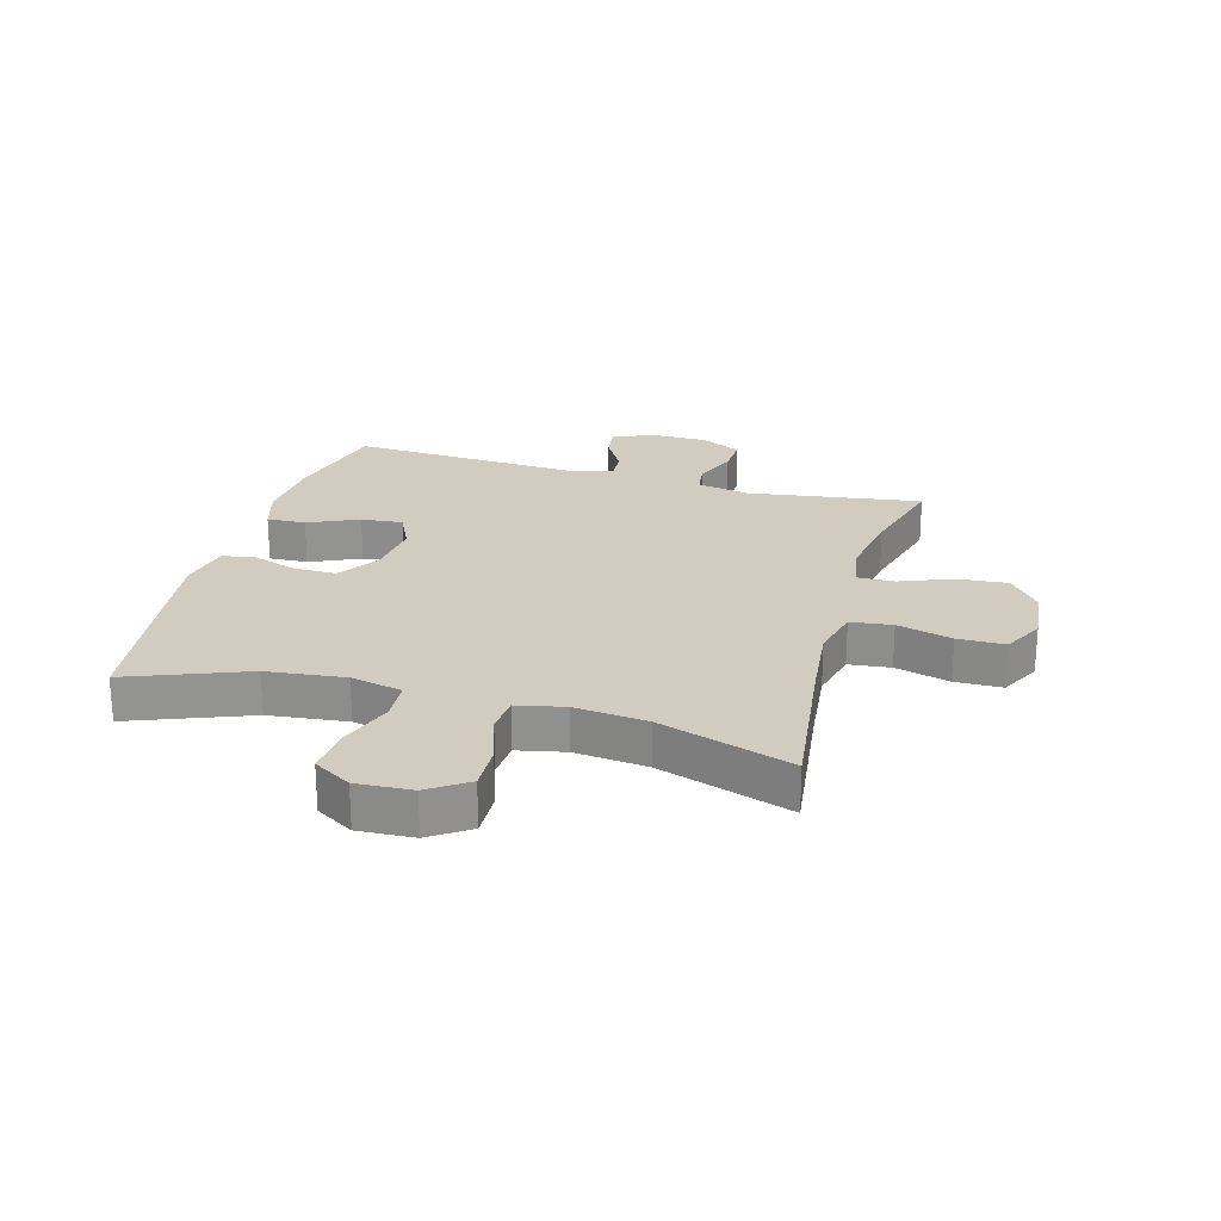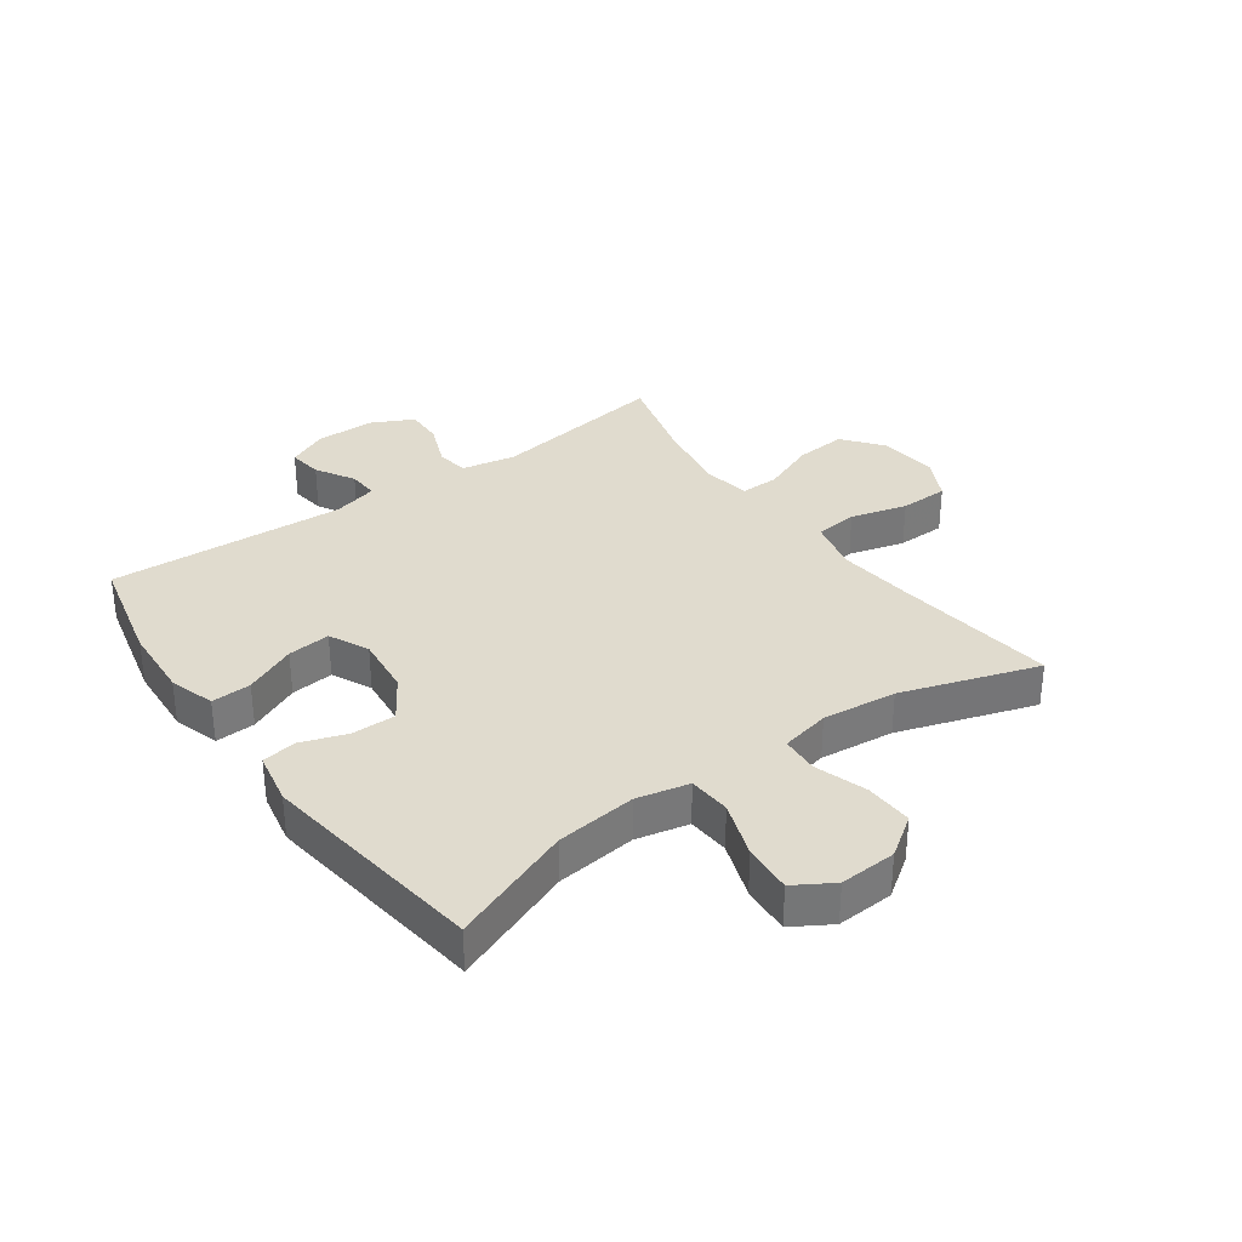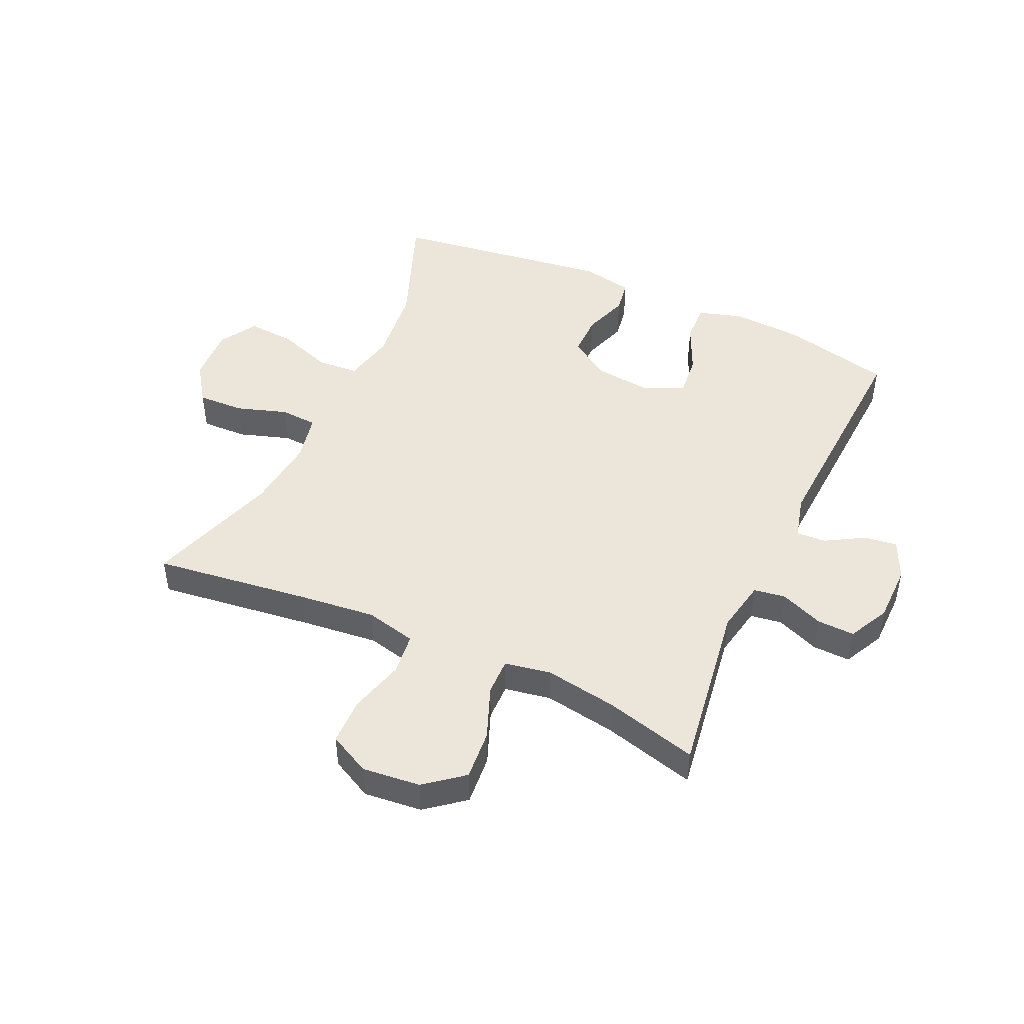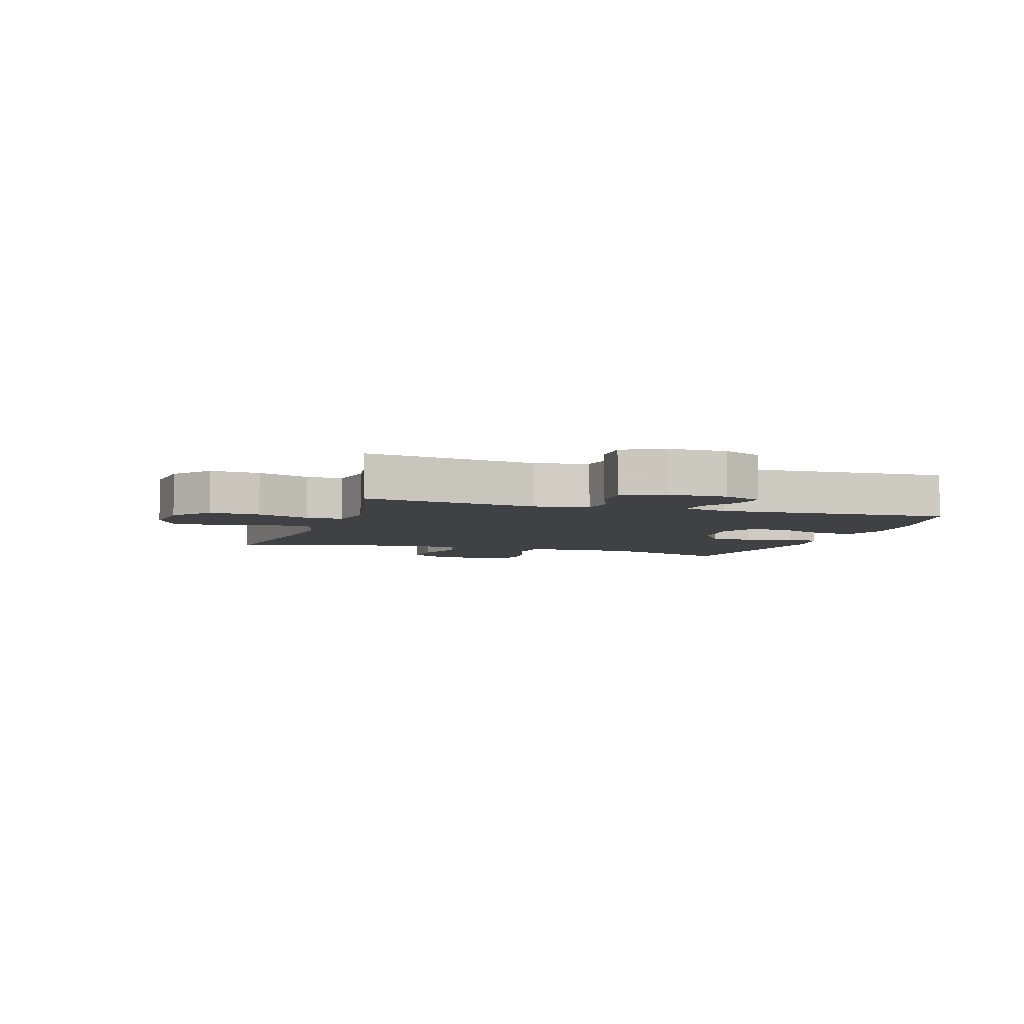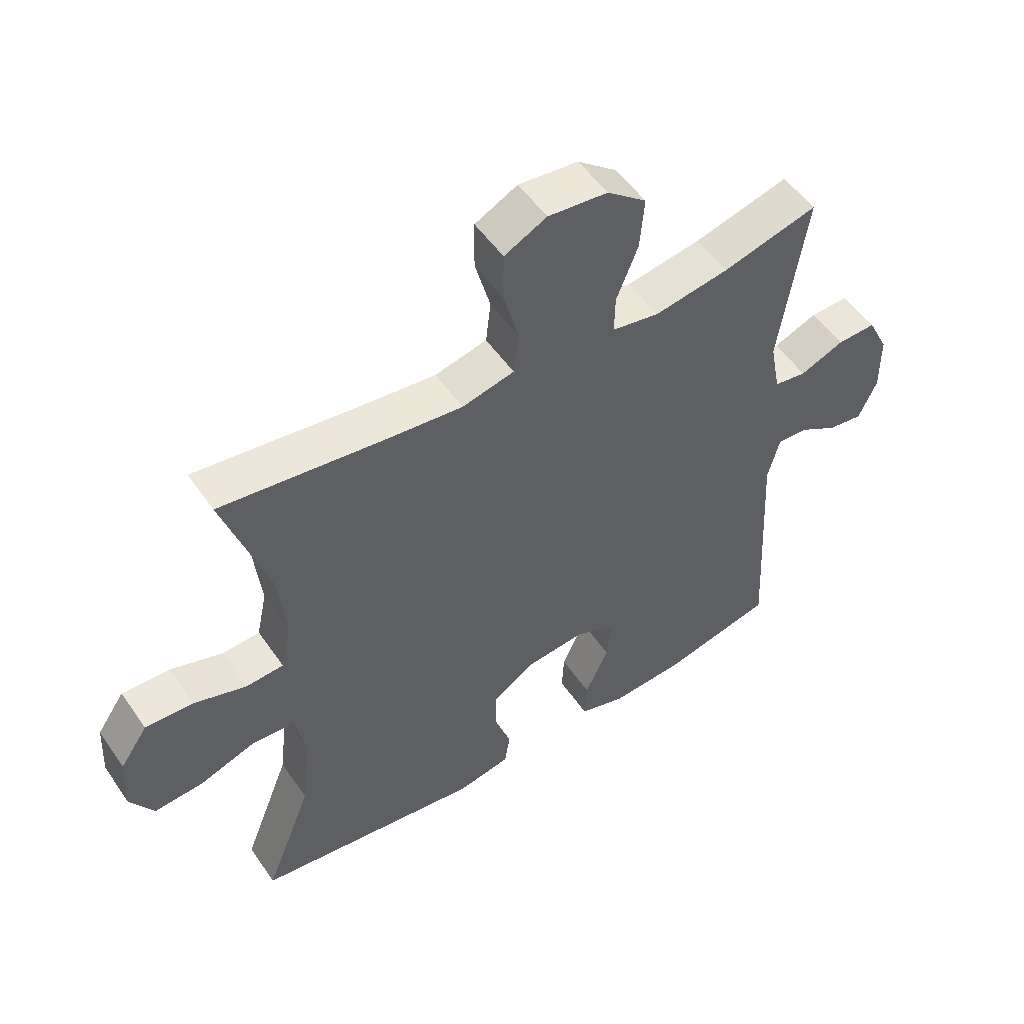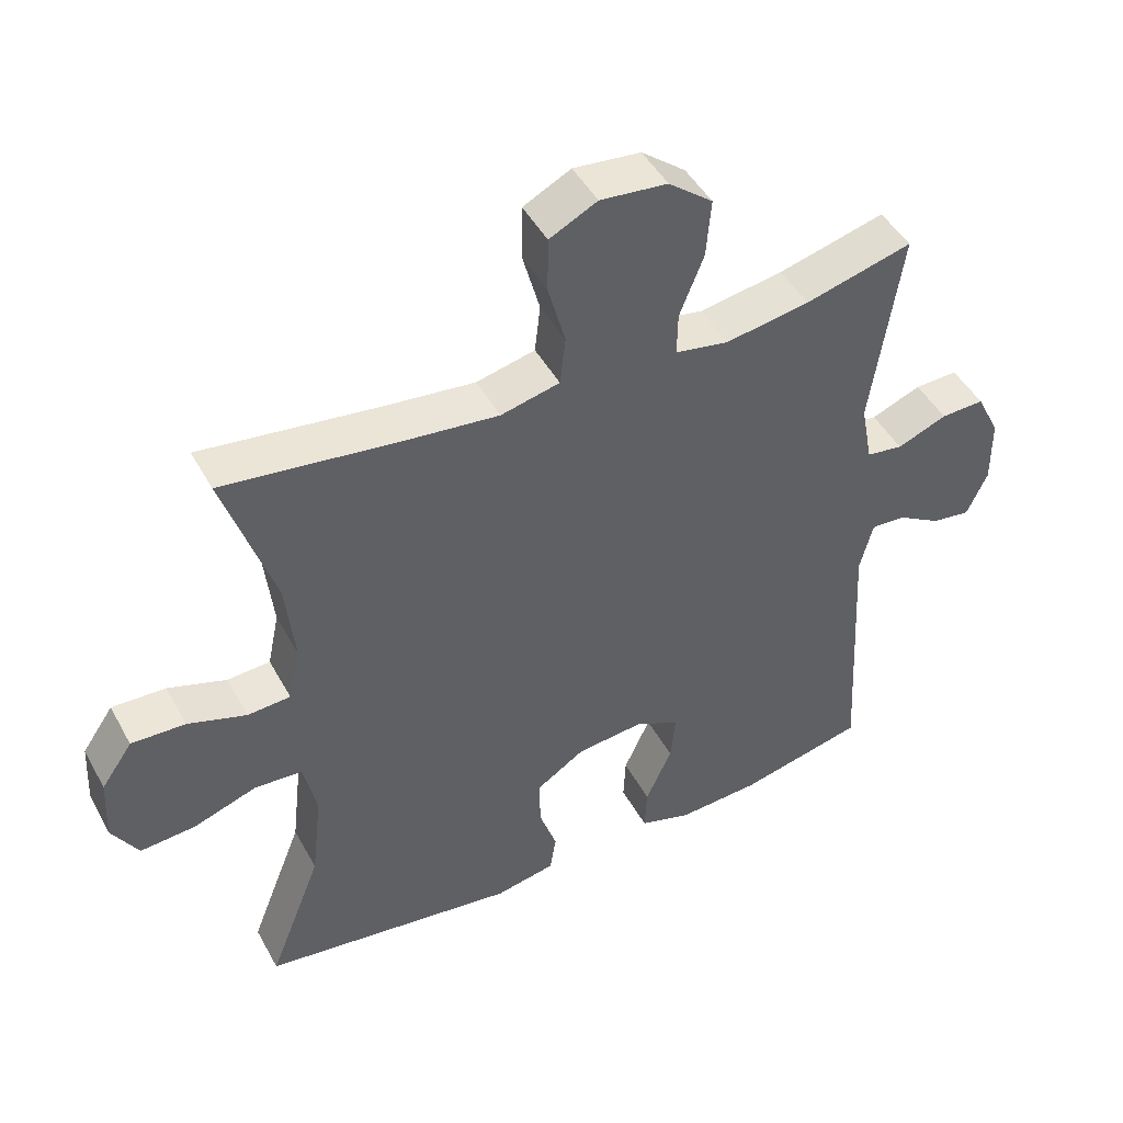
<metadata>
{"format":"obj","ext":"obj","renderer":"f3d","projection":"perspective","resolution":1024,"background":"white","views":[{"elev":23.8,"azim":-74.2,"up":"+Y"},{"elev":33.6,"azim":-125.6,"up":"+Y"},{"elev":46.9,"azim":24.7,"up":"+Y"},{"elev":-5.3,"azim":72.2,"up":"+Y"},{"elev":52.5,"azim":-33.7,"up":"+Z"},{"elev":46.4,"azim":-27.5,"up":"+Z"}]}
</metadata>
<code>
v -0.5 0.07 -0.5
v -0.423 0.07 -0.302
v -0.408 0.07 -0.171
v -0.427 0.07 -0.085
v -0.496 0.07 -0.08
v -0.588 0.07 -0.112
v -0.668 0.07 -0.118
v -0.706 0.07 -0.055
v -0.701 0.07 0.038
v -0.656 0.07 0.103
v -0.578 0.07 0.1
v -0.493 0.07 0.072
v -0.431 0.07 0.076
v -0.414 0.07 0.156
v -0.427 0.07 0.277
v -0.5 0.07 0.5
v -0.238 0.07 0.466
v -0.11 0.07 0.452
v -0.025 0.07 0.472
v -0.017 0.07 0.542
v -0.042 0.07 0.634
v -0.041 0.07 0.713
v 0.028 0.07 0.748
v 0.125 0.07 0.738
v 0.189 0.07 0.687
v 0.182 0.07 0.603
v 0.147 0.07 0.515
v 0.146 0.07 0.453
v 0.223 0.07 0.439
v 0.345 0.07 0.459
v 0.5 0.07 0.5
v 0.457 0.07 0.21
v 0.474 0.07 0.121
v 0.527 0.07 0.113
v 0.599 0.07 0.142
v 0.662 0.07 0.144
v 0.696 0.07 0.076
v 0.697 0.07 -0.021
v 0.667 0.07 -0.087
v 0.611 0.07 -0.079
v 0.548 0.07 -0.042
v 0.498 0.07 -0.039
v 0.479 0.07 -0.113
v 0.5 0.07 -0.5
v 0.318 0.07 -0.542
v 0.199 0.07 -0.549
v 0.124 0.07 -0.526
v 0.127 0.07 -0.461
v 0.165 0.07 -0.377
v 0.172 0.07 -0.307
v 0.107 0.07 -0.276
v 0.01 0.07 -0.286
v -0.059 0.07 -0.331
v -0.059 0.07 -0.402
v -0.033 0.07 -0.478
v -0.042 0.07 -0.534
v -0.129 0.07 -0.551
v -0.5 0 -0.5
v -0.423 0 -0.302
v -0.408 0 -0.171
v -0.427 0 -0.085
v -0.496 0 -0.08
v -0.588 0 -0.112
v -0.668 0 -0.118
v -0.706 0 -0.055
v -0.701 0 0.038
v -0.656 0 0.103
v -0.578 0 0.1
v -0.493 0 0.072
v -0.431 0 0.076
v -0.414 0 0.156
v -0.427 0 0.277
v -0.5 0 0.5
v -0.238 0 0.466
v -0.11 0 0.452
v -0.025 0 0.472
v -0.017 0 0.542
v -0.042 0 0.634
v -0.041 0 0.713
v 0.028 0 0.748
v 0.125 0 0.738
v 0.189 0 0.687
v 0.182 0 0.603
v 0.147 0 0.515
v 0.146 0 0.453
v 0.223 0 0.439
v 0.345 0 0.459
v 0.5 0 0.5
v 0.457 0 0.21
v 0.474 0 0.121
v 0.527 0 0.113
v 0.599 0 0.142
v 0.662 0 0.144
v 0.696 0 0.076
v 0.697 0 -0.021
v 0.667 0 -0.087
v 0.611 0 -0.079
v 0.548 0 -0.042
v 0.498 0 -0.039
v 0.479 0 -0.113
v 0.5 0 -0.5
v 0.318 0 -0.542
v 0.199 0 -0.549
v 0.124 0 -0.526
v 0.127 0 -0.461
v 0.165 0 -0.377
v 0.172 0 -0.307
v 0.107 0 -0.276
v 0.01 0 -0.286
v -0.059 0 -0.331
v -0.059 0 -0.402
v -0.033 0 -0.478
v -0.042 0 -0.534
v -0.129 0 -0.551
f 57 1 2
f 56 57 2
f 55 56 2
f 54 55 2
f 53 54 2 3
f 52 53 3 4
f 51 52 4
f 47 48 49
f 46 47 49
f 45 46 49
f 44 45 49
f 43 44 49
f 42 43 49 50
f 39 40 41
f 38 39 41
f 37 38 41
f 36 37 41
f 35 36 41
f 34 35 41
f 33 34 41 42
f 42 50 51
f 33 42 51
f 32 33 51
f 25 26 27
f 24 25 27
f 23 24 27
f 22 23 27
f 21 22 27
f 20 21 27
f 19 20 27 28
f 18 19 28 29
f 15 16 17
f 14 15 17 18
f 13 14 18 29
f 10 11 12
f 9 10 12
f 8 9 12
f 7 8 12
f 6 7 12
f 5 6 12
f 4 5 12 13
f 51 4 13
f 32 51 13
f 31 32 13
f 30 31 13
f 13 29 30
f 59 58 114
f 59 114 113
f 59 113 112
f 59 112 111
f 60 59 111 110
f 61 60 110 109
f 61 109 108
f 106 105 104
f 106 104 103
f 106 103 102
f 106 102 101
f 106 101 100
f 107 106 100 99
f 98 97 96
f 98 96 95
f 98 95 94
f 98 94 93
f 98 93 92
f 98 92 91
f 99 98 91 90
f 108 107 99
f 108 99 90
f 108 90 89
f 84 83 82
f 84 82 81
f 84 81 80
f 84 80 79
f 84 79 78
f 84 78 77
f 85 84 77 76
f 86 85 76 75
f 74 73 72
f 75 74 72 71
f 86 75 71 70
f 69 68 67
f 69 67 66
f 69 66 65
f 69 65 64
f 69 64 63
f 69 63 62
f 70 69 62 61
f 70 61 108
f 70 108 89
f 70 89 88
f 70 88 87
f 87 86 70
f 1 58 59 2
f 2 59 60 3
f 3 60 61 4
f 4 61 62 5
f 5 62 63 6
f 6 63 64 7
f 7 64 65 8
f 8 65 66 9
f 9 66 67 10
f 10 67 68 11
f 11 68 69 12
f 12 69 70 13
f 13 70 71 14
f 14 71 72 15
f 15 72 73 16
f 16 73 74 17
f 17 74 75 18
f 18 75 76 19
f 19 76 77 20
f 20 77 78 21
f 21 78 79 22
f 22 79 80 23
f 23 80 81 24
f 24 81 82 25
f 25 82 83 26
f 26 83 84 27
f 27 84 85 28
f 28 85 86 29
f 29 86 87 30
f 30 87 88 31
f 31 88 89 32
f 32 89 90 33
f 33 90 91 34
f 34 91 92 35
f 35 92 93 36
f 36 93 94 37
f 37 94 95 38
f 38 95 96 39
f 39 96 97 40
f 40 97 98 41
f 41 98 99 42
f 42 99 100 43
f 43 100 101 44
f 44 101 102 45
f 45 102 103 46
f 46 103 104 47
f 47 104 105 48
f 48 105 106 49
f 49 106 107 50
f 50 107 108 51
f 51 108 109 52
f 52 109 110 53
f 53 110 111 54
f 54 111 112 55
f 55 112 113 56
f 56 113 114 57
f 57 114 58 1

</code>
